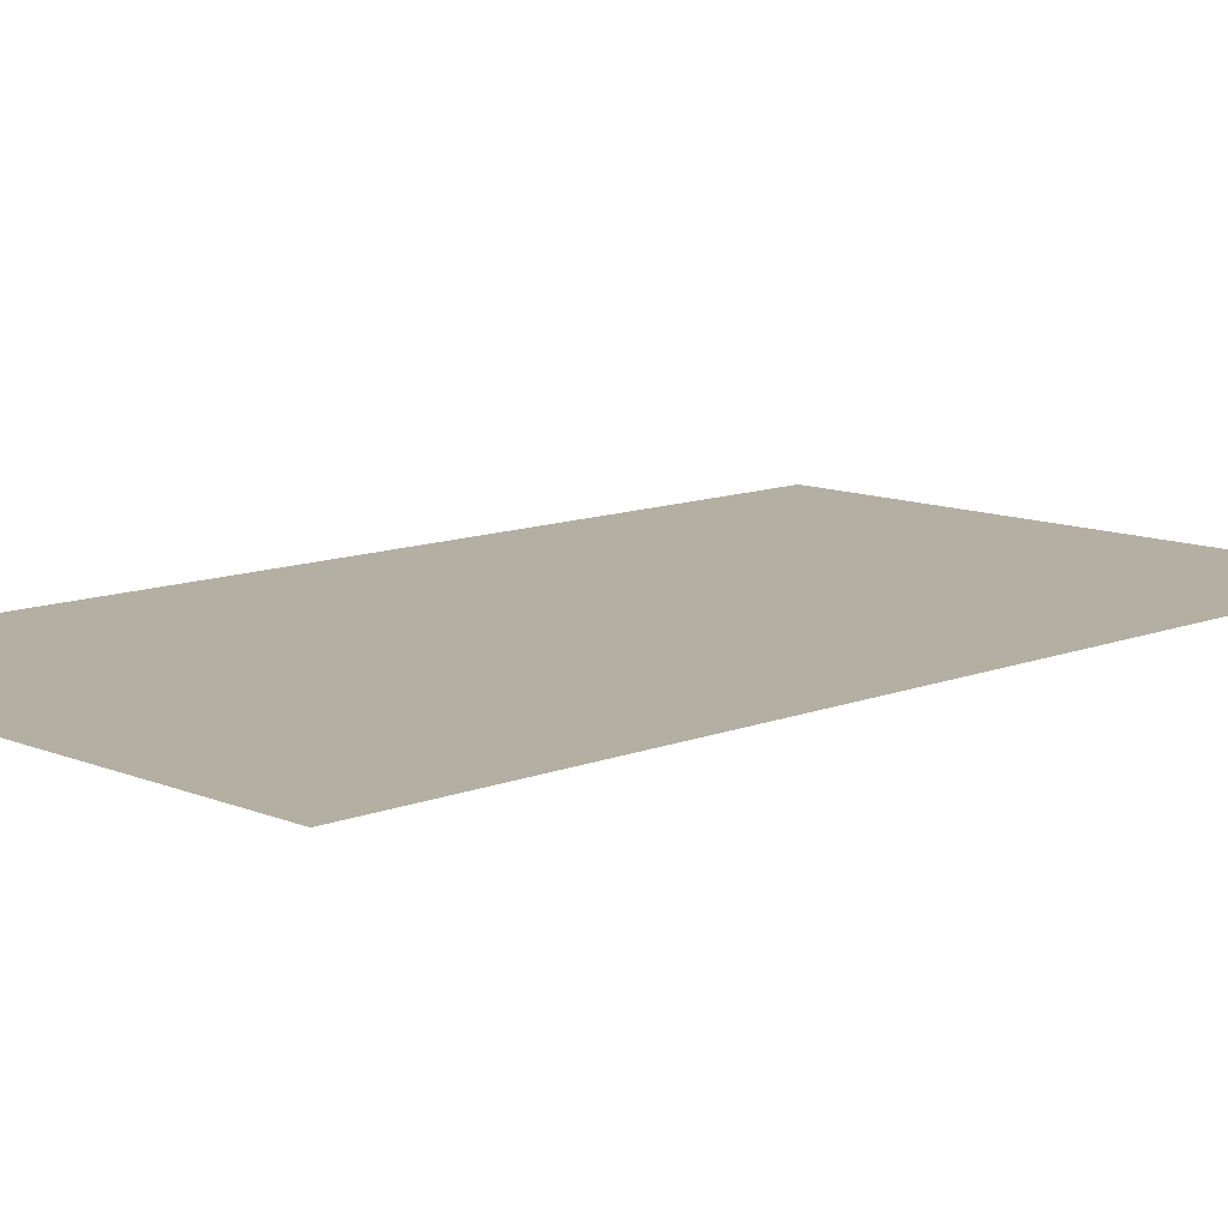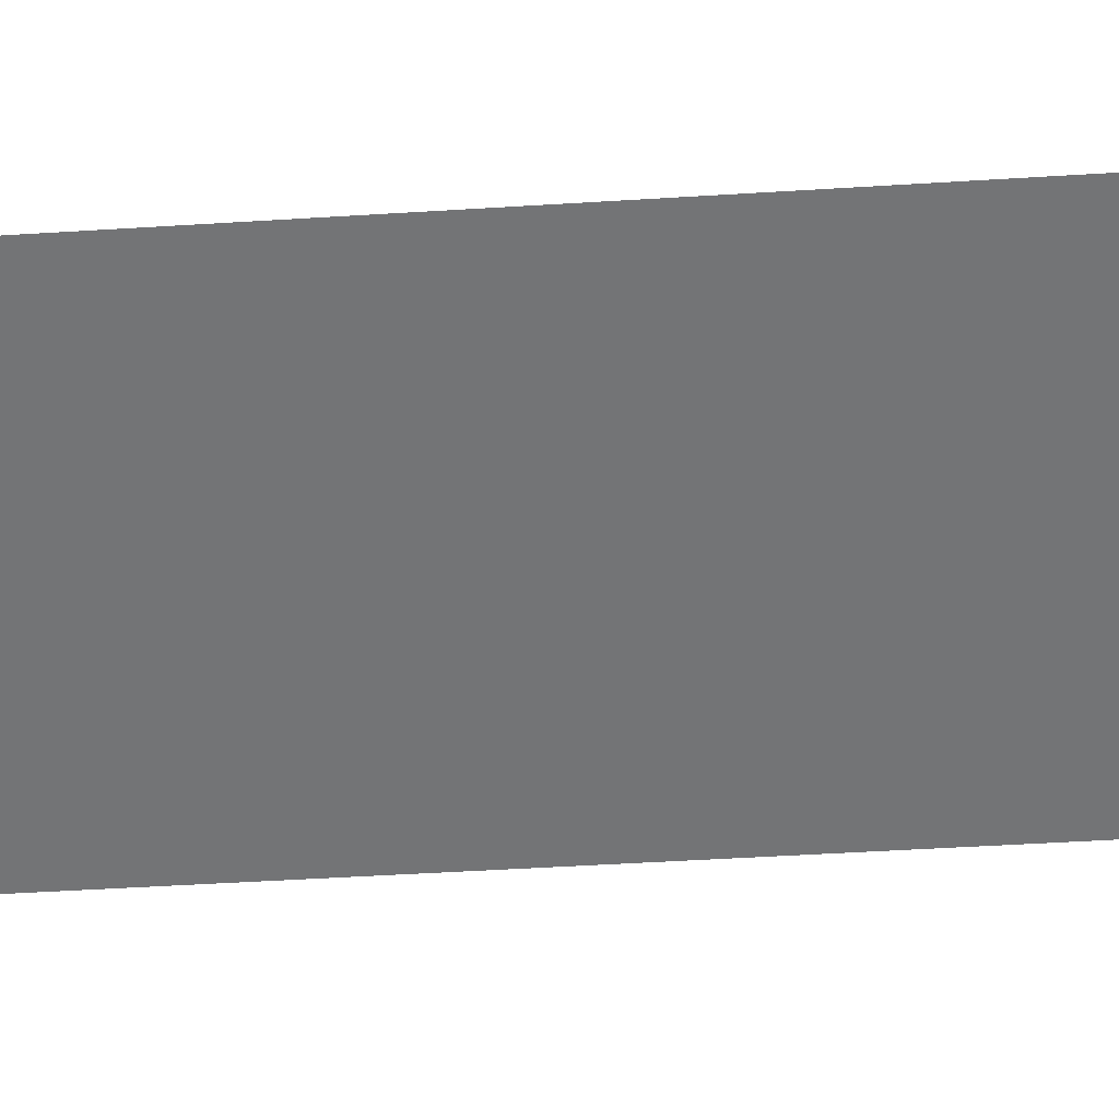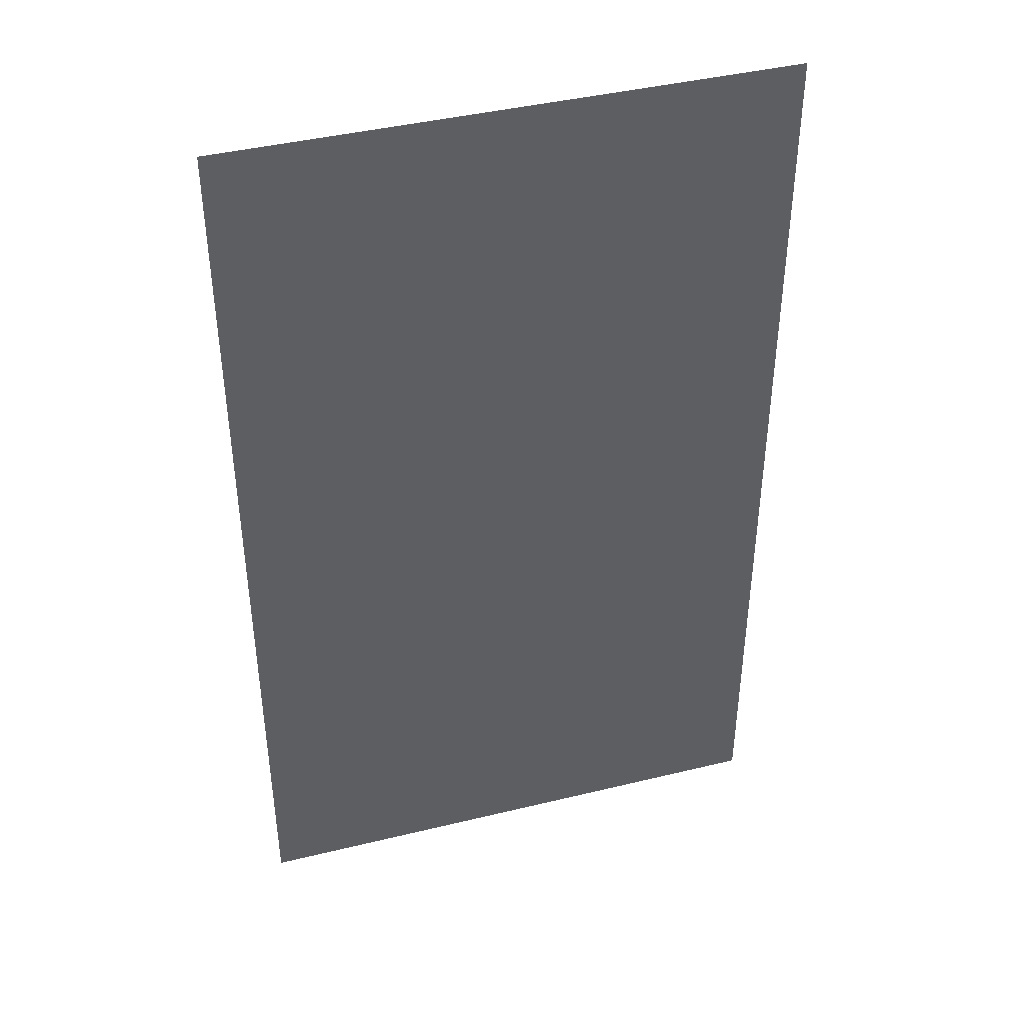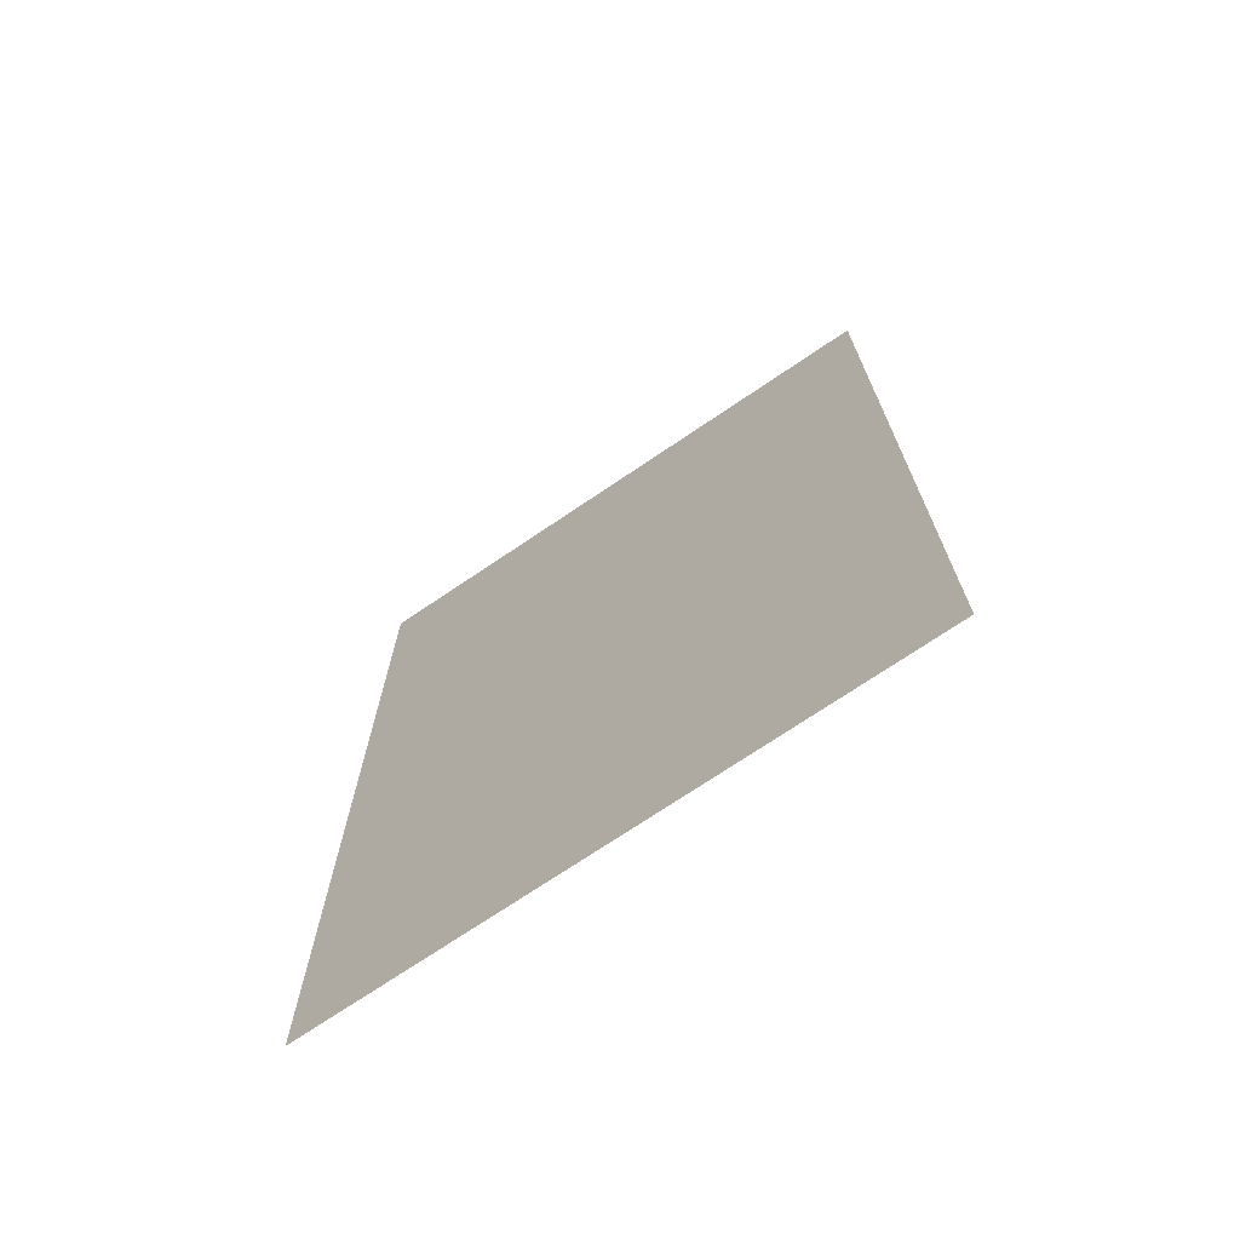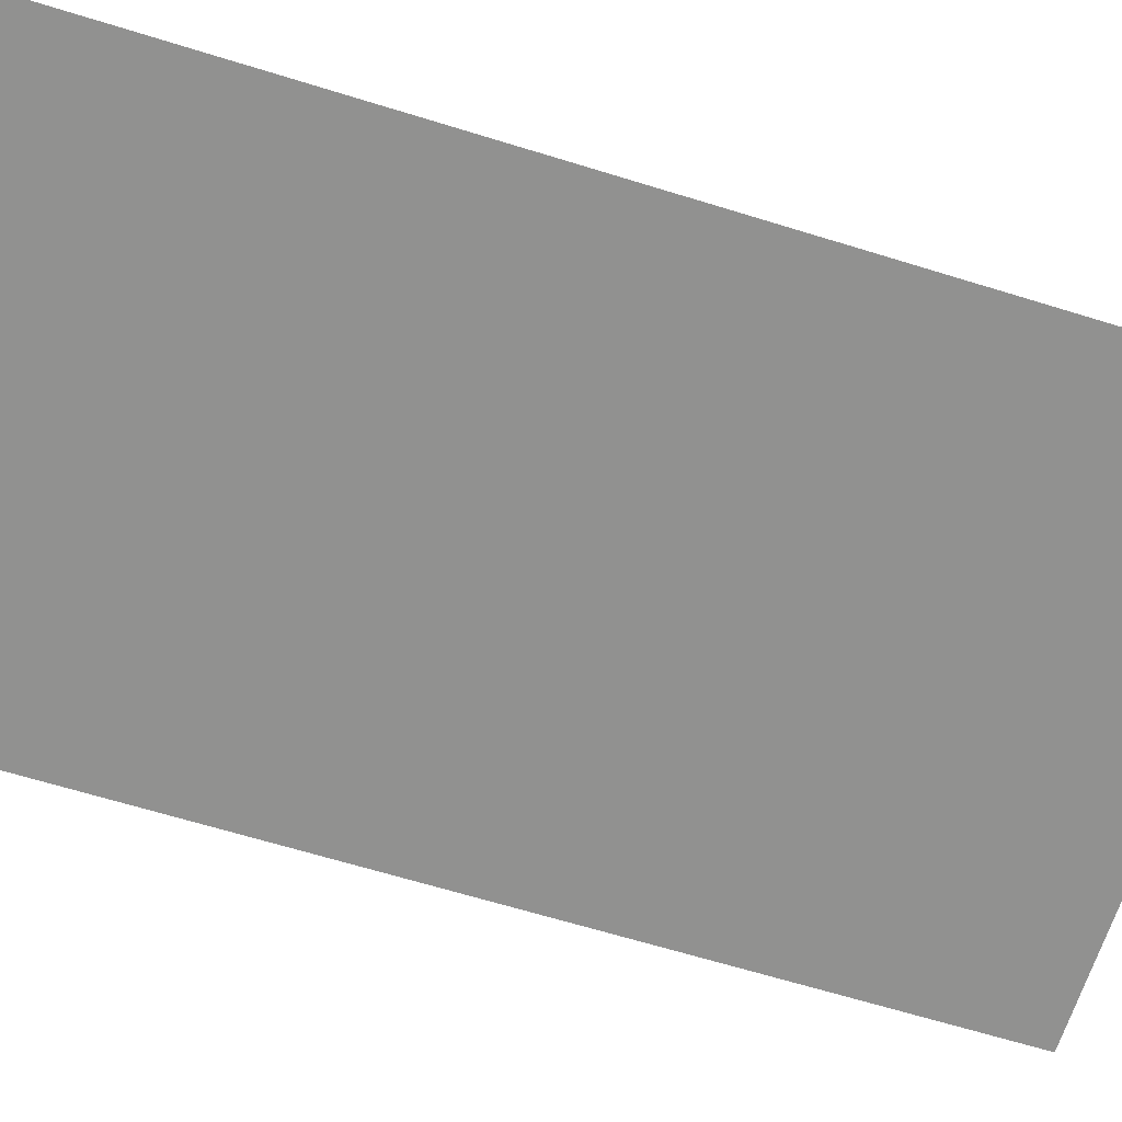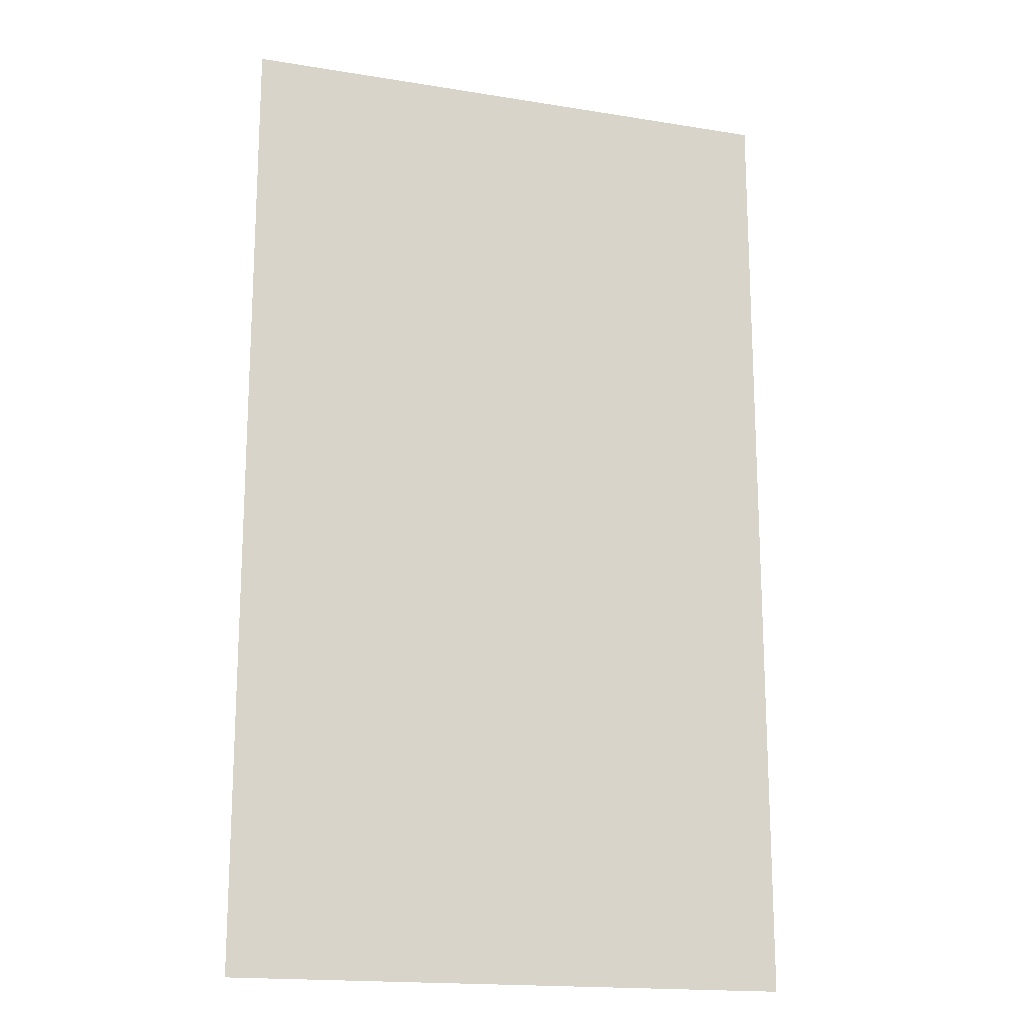
<metadata>
{"format":"obj","ext":"obj","renderer":"f3d","projection":"perspective","resolution":1024,"background":"white","views":[{"elev":11.2,"azim":45.7,"up":"+Z"},{"elev":-56.2,"azim":93.6,"up":"+Z"},{"elev":42.1,"azim":-16.3,"up":"+Y"},{"elev":-72.3,"azim":34.1,"up":"+Y"},{"elev":-65.9,"azim":-107.2,"up":"+Z"},{"elev":-17.4,"azim":-17.9,"up":"+Y"}]}
</metadata>
<code>
v 105.5 140.7 -42.74
v 180.6 140.7 -42.74
v 180.6 269.4 -42.74
v 105.5 269.4 -42.74
f 1 2 3 4

</code>
